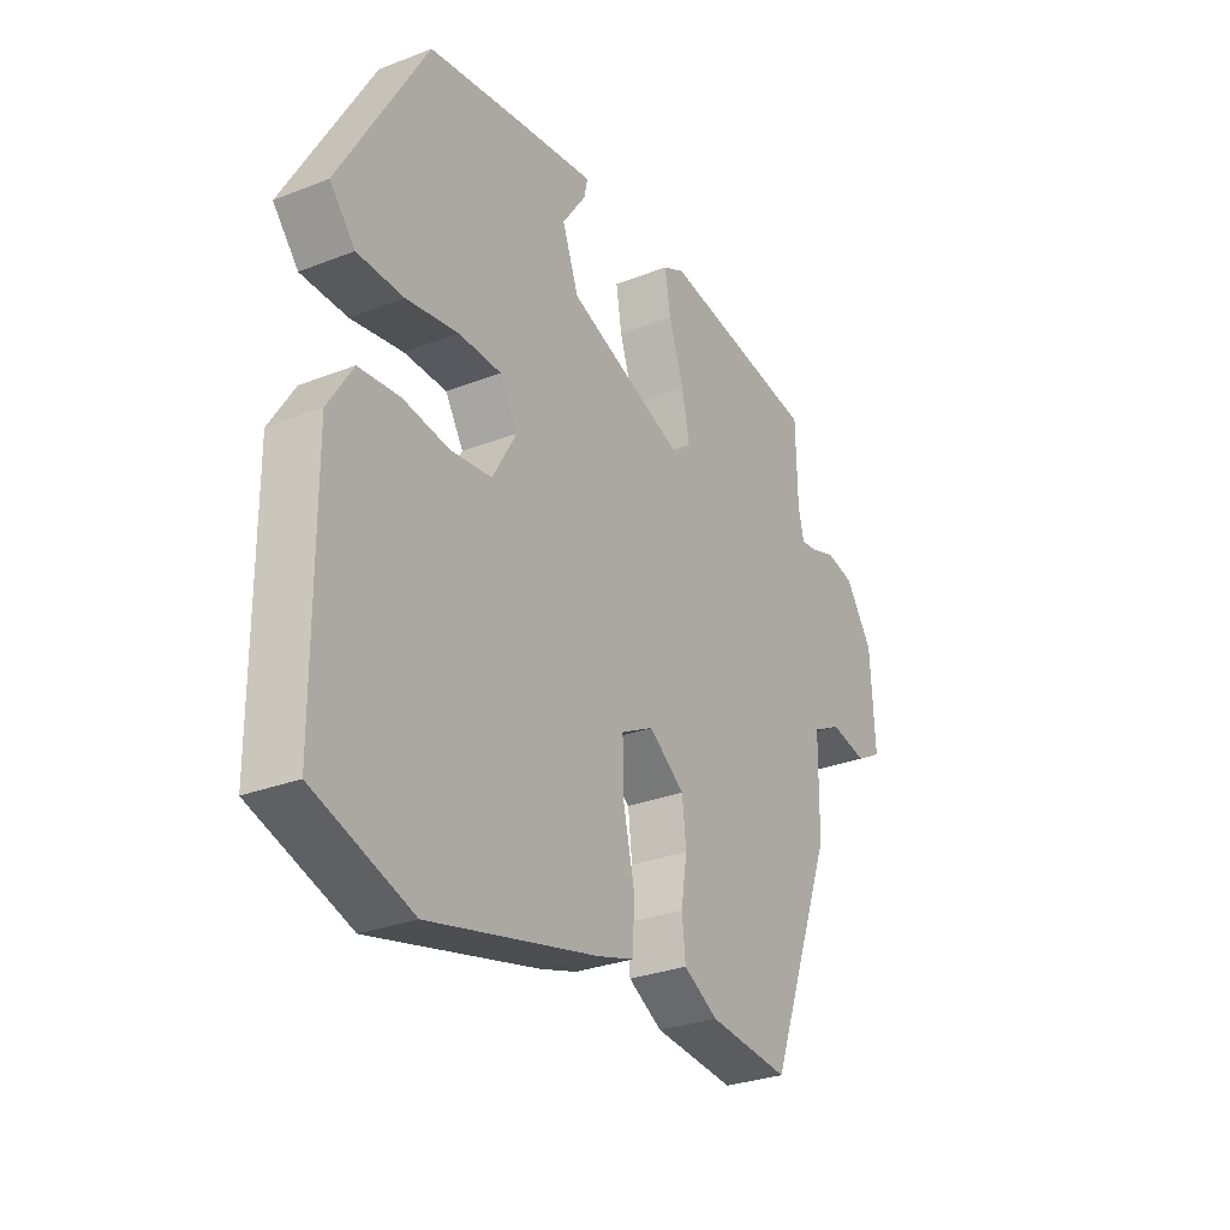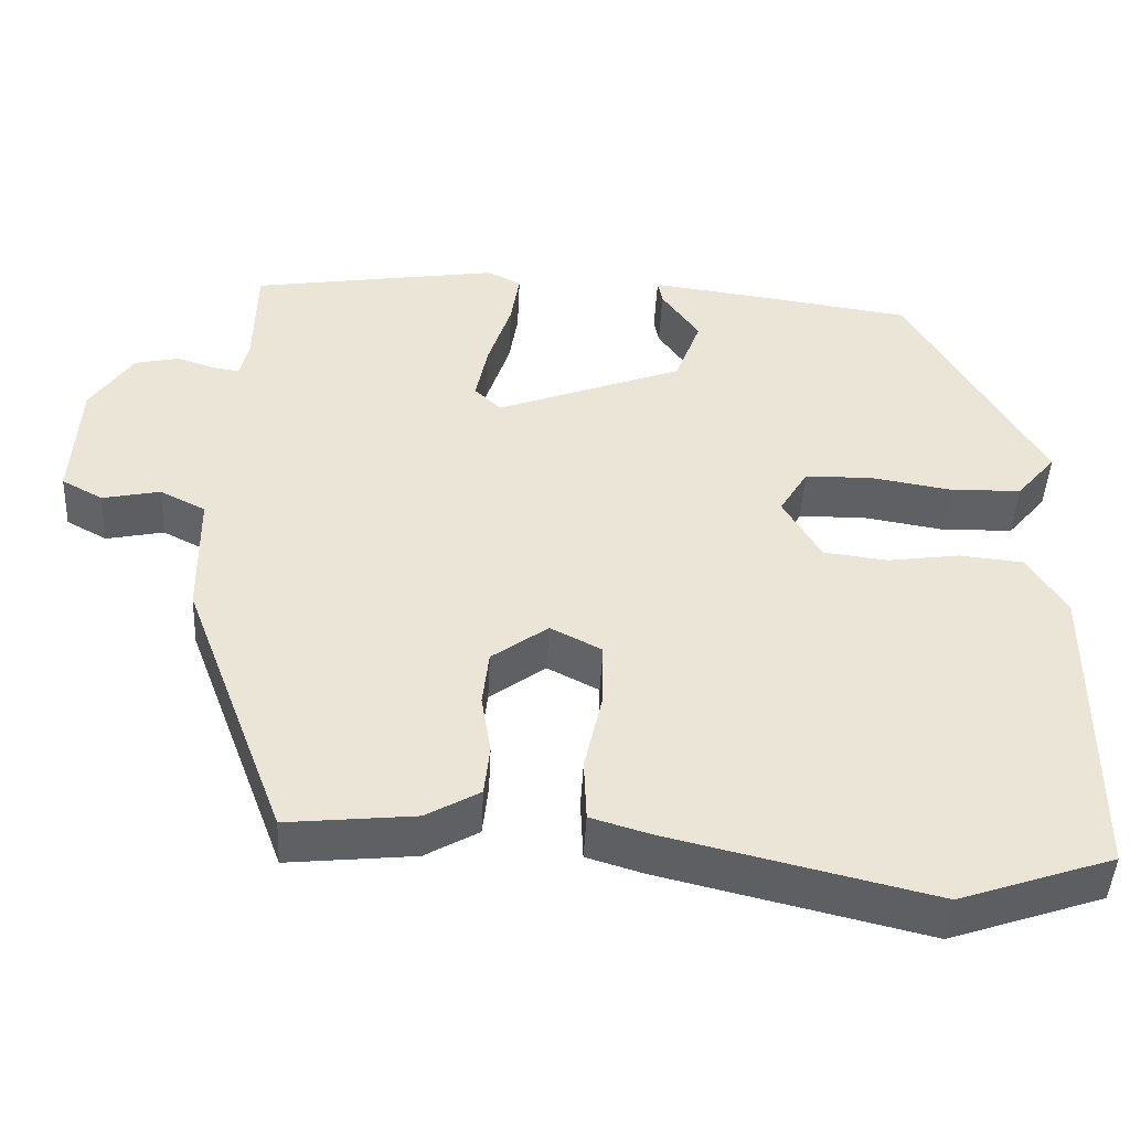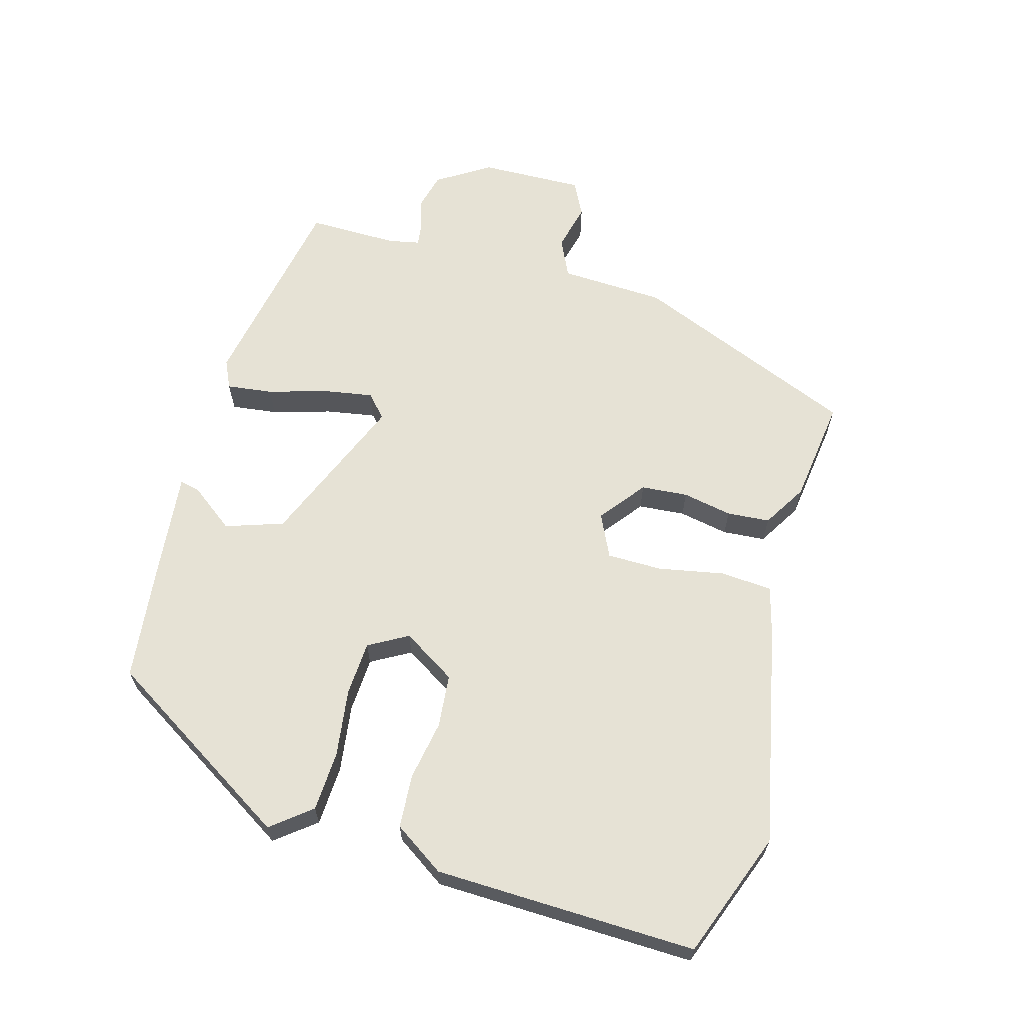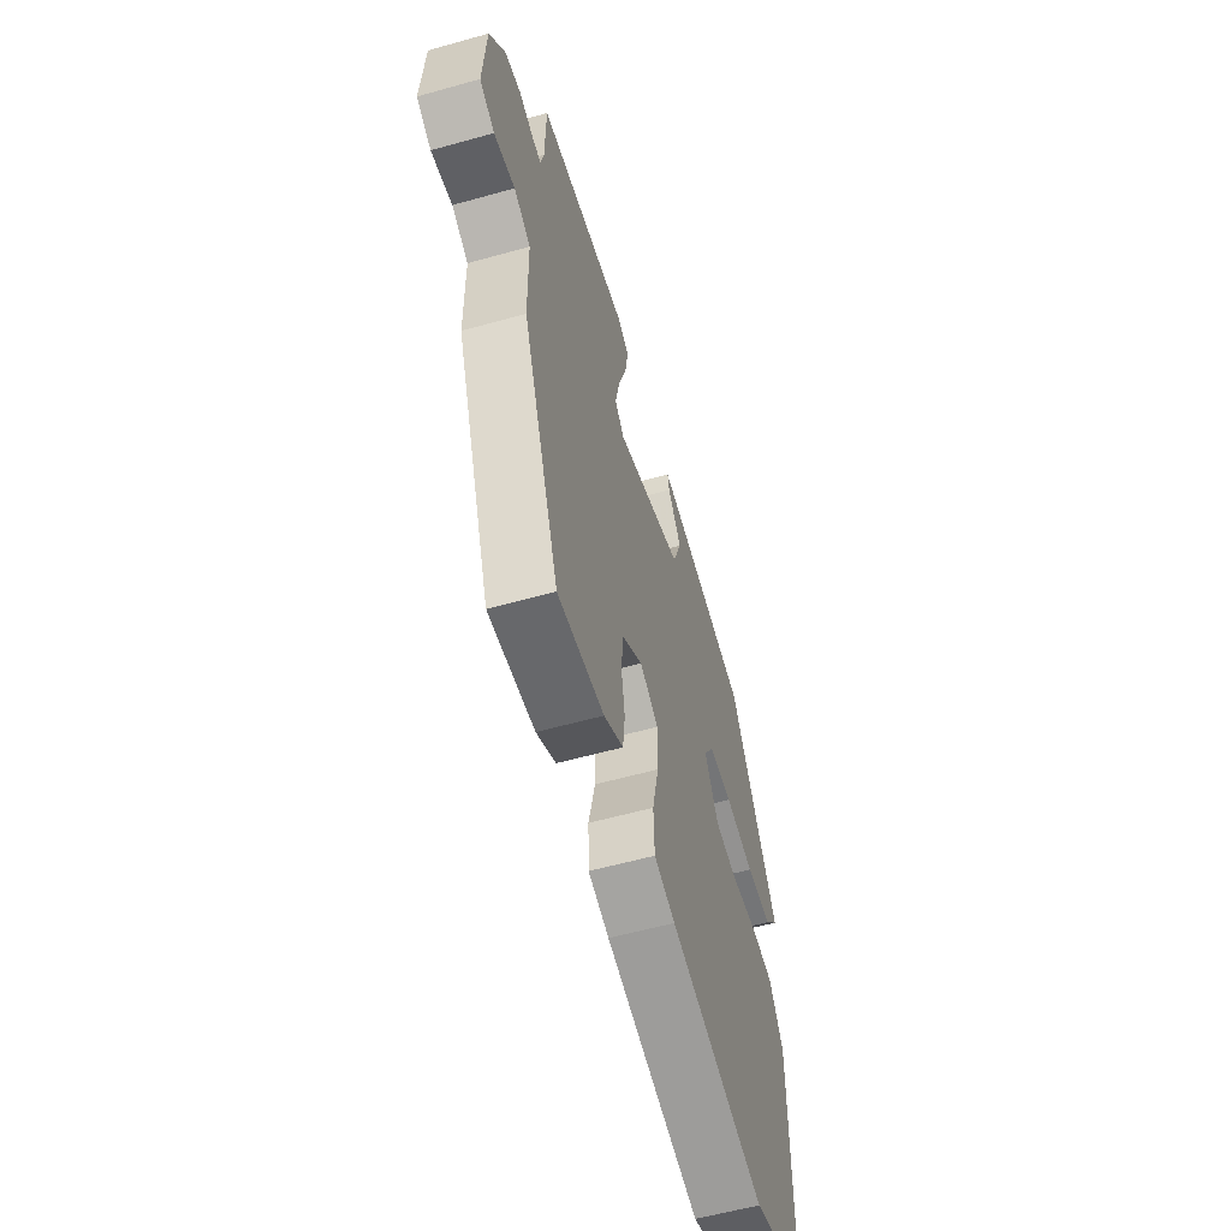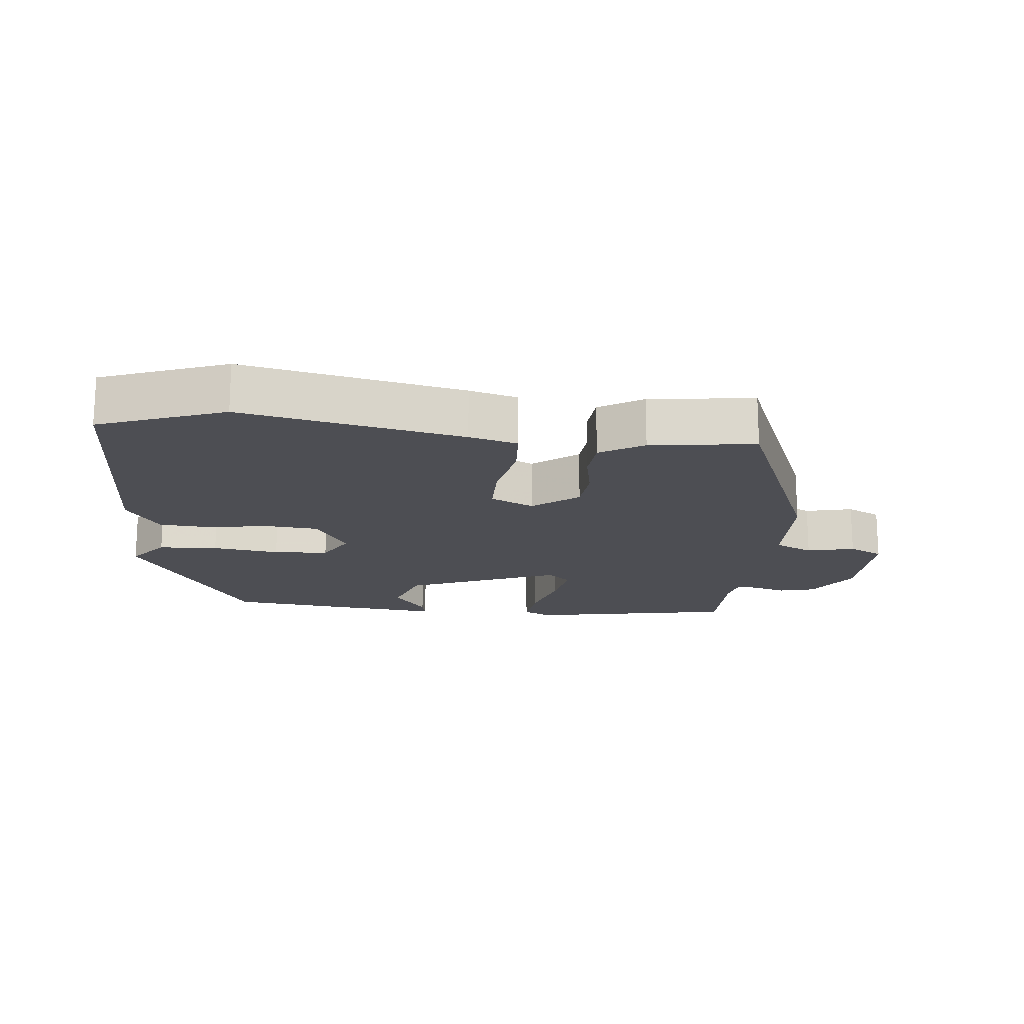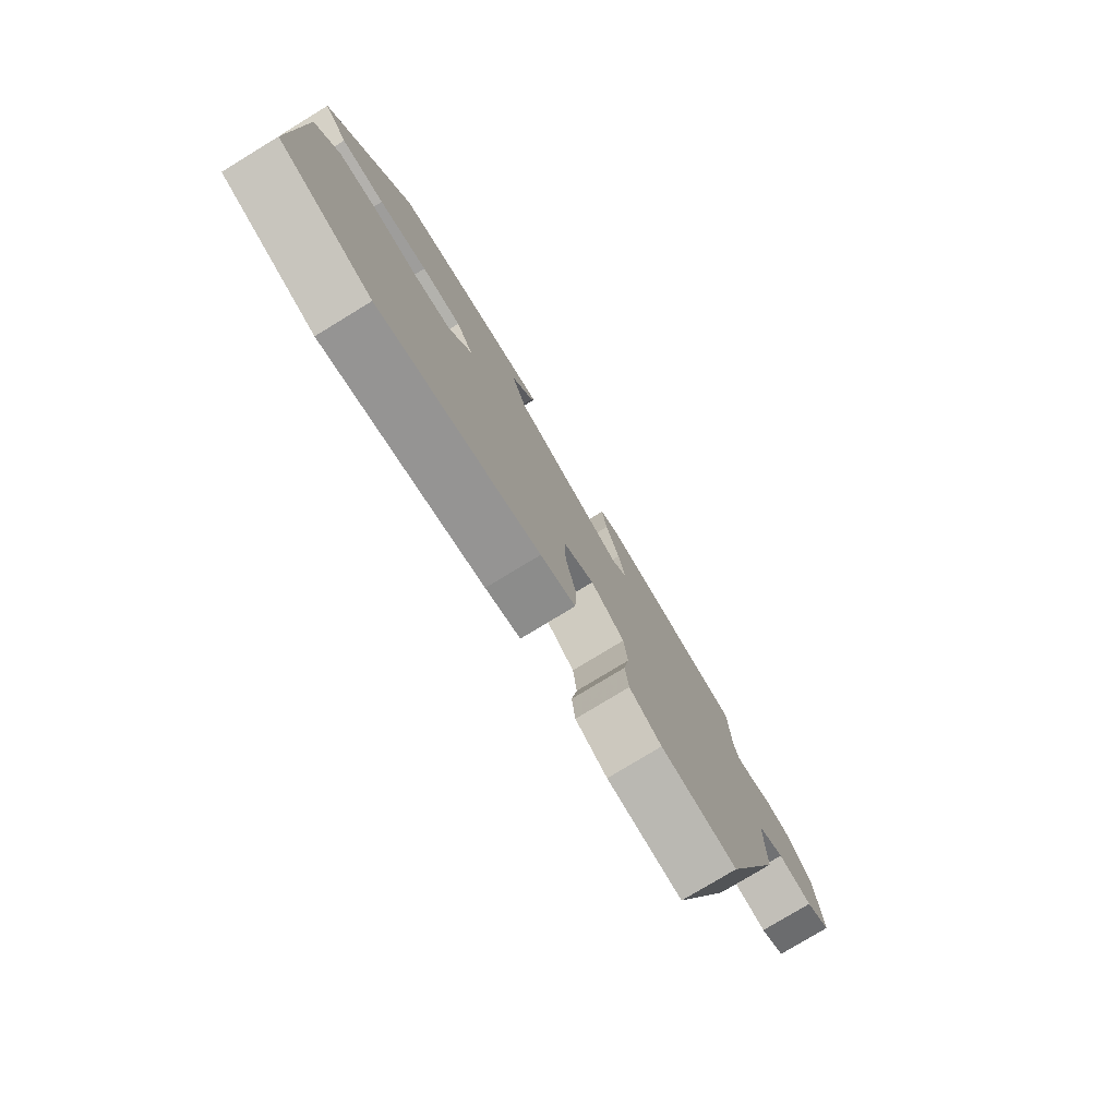
<metadata>
{"format":"obj","ext":"obj","renderer":"f3d","projection":"perspective","resolution":1024,"background":"white","views":[{"elev":-29.1,"azim":120.1,"up":"+Z"},{"elev":-45.7,"azim":-2.8,"up":"+Z"},{"elev":63.9,"azim":107.5,"up":"+Y"},{"elev":-57.7,"azim":-73.8,"up":"+Z"},{"elev":-17.4,"azim":175.9,"up":"+Y"},{"elev":-78.3,"azim":121.3,"up":"+Z"}]}
</metadata>
<code>
v 0.512 0.07 -0.496
v 0.321 0.07 -0.561
v -0.008 0.07 -0.482
v -0.08 0.07 -0.46
v -0.083 0.07 -0.382
v -0.061 0.07 -0.284
v -0.059 0.07 -0.201
v -0.123 0.07 -0.168
v -0.193 0.07 -0.219
v -0.201 0.07 -0.289
v -0.189 0.07 -0.364
v -0.196 0.07 -0.428
v -0.263 0.07 -0.466
v -0.422 0.07 -0.482
v -0.55 0.07 -0.141
v -0.552 0.07 0.017
v -0.609 0.07 0.046
v -0.681 0.07 0.031
v -0.732 0.07 0.059
v -0.723 0.07 0.215
v -0.67 0.07 0.293
v -0.615 0.07 0.305
v -0.567 0.07 0.289
v -0.534 0.07 0.284
v -0.523 0.07 0.331
v -0.52 0.07 0.466
v -0.209 0.07 0.514
v -0.167 0.07 0.493
v -0.178 0.07 0.424
v -0.207 0.07 0.336
v -0.222 0.07 0.262
v -0.189 0.07 0.23
v 0.045 0.07 0.318
v 0.077 0.07 0.404
v 0.03 0.07 0.471
v 0.024 0.07 0.502
v 0.181 0.07 0.481
v 0.359 0.07 0.455
v 0.527 0.07 0.163
v 0.478 0.07 0.105
v 0.388 0.07 0.103
v 0.287 0.07 0.12
v 0.204 0.07 0.118
v 0.169 0.07 0.06
v 0.216 0.07 -0.021
v 0.296 0.07 -0.031
v 0.386 0.07 -0.018
v 0.466 0.07 -0.026
v 0.514 0.07 -0.103
v 0.512 0 -0.496
v 0.321 0 -0.561
v -0.008 0 -0.482
v -0.08 0 -0.46
v -0.083 0 -0.382
v -0.061 0 -0.284
v -0.059 0 -0.201
v -0.123 0 -0.168
v -0.193 0 -0.219
v -0.201 0 -0.289
v -0.189 0 -0.364
v -0.196 0 -0.428
v -0.263 0 -0.466
v -0.422 0 -0.482
v -0.55 0 -0.141
v -0.552 0 0.017
v -0.609 0 0.046
v -0.681 0 0.031
v -0.732 0 0.059
v -0.723 0 0.215
v -0.67 0 0.293
v -0.615 0 0.305
v -0.567 0 0.289
v -0.534 0 0.284
v -0.523 0 0.331
v -0.52 0 0.466
v -0.209 0 0.514
v -0.167 0 0.493
v -0.178 0 0.424
v -0.207 0 0.336
v -0.222 0 0.262
v -0.189 0 0.23
v 0.045 0 0.318
v 0.077 0 0.404
v 0.03 0 0.471
v 0.024 0 0.502
v 0.181 0 0.481
v 0.359 0 0.455
v 0.527 0 0.163
v 0.478 0 0.105
v 0.388 0 0.103
v 0.287 0 0.12
v 0.204 0 0.118
v 0.169 0 0.06
v 0.216 0 -0.021
v 0.296 0 -0.031
v 0.386 0 -0.018
v 0.466 0 -0.026
v 0.514 0 -0.103
f 4 5 6
f 3 4 6
f 2 3 6
f 1 2 6
f 49 1 6
f 48 49 6
f 47 48 6
f 46 47 6
f 45 46 6 7
f 44 45 7 8
f 43 44 8 9
f 40 41 42
f 39 40 42
f 38 39 42
f 37 38 42
f 36 37 42
f 35 36 42
f 34 35 42
f 33 34 42 43
f 32 33 43 9
f 28 29 30
f 27 28 30
f 26 27 30
f 25 26 30
f 24 25 30 31
f 21 22 23
f 20 21 23
f 19 20 23
f 18 19 23
f 17 18 23
f 16 17 23 24
f 15 16 24
f 14 15 24
f 13 14 24
f 12 13 24
f 11 12 24
f 10 11 24
f 24 31 32
f 10 24 32
f 9 10 32
f 55 54 53
f 55 53 52
f 55 52 51
f 55 51 50
f 55 50 98
f 55 98 97
f 55 97 96
f 55 96 95
f 56 55 95 94
f 57 56 94 93
f 58 57 93 92
f 91 90 89
f 91 89 88
f 91 88 87
f 91 87 86
f 91 86 85
f 91 85 84
f 91 84 83
f 92 91 83 82
f 58 92 82 81
f 79 78 77
f 79 77 76
f 79 76 75
f 79 75 74
f 80 79 74 73
f 72 71 70
f 72 70 69
f 72 69 68
f 72 68 67
f 72 67 66
f 73 72 66 65
f 73 65 64
f 73 64 63
f 73 63 62
f 73 62 61
f 73 61 60
f 73 60 59
f 81 80 73
f 81 73 59
f 81 59 58
f 1 50 51 2
f 2 51 52 3
f 3 52 53 4
f 4 53 54 5
f 5 54 55 6
f 6 55 56 7
f 7 56 57 8
f 8 57 58 9
f 9 58 59 10
f 10 59 60 11
f 11 60 61 12
f 12 61 62 13
f 13 62 63 14
f 14 63 64 15
f 15 64 65 16
f 16 65 66 17
f 17 66 67 18
f 18 67 68 19
f 19 68 69 20
f 20 69 70 21
f 21 70 71 22
f 22 71 72 23
f 23 72 73 24
f 24 73 74 25
f 25 74 75 26
f 26 75 76 27
f 27 76 77 28
f 28 77 78 29
f 29 78 79 30
f 30 79 80 31
f 31 80 81 32
f 32 81 82 33
f 33 82 83 34
f 34 83 84 35
f 35 84 85 36
f 36 85 86 37
f 37 86 87 38
f 38 87 88 39
f 39 88 89 40
f 40 89 90 41
f 41 90 91 42
f 42 91 92 43
f 43 92 93 44
f 44 93 94 45
f 45 94 95 46
f 46 95 96 47
f 47 96 97 48
f 48 97 98 49
f 49 98 50 1

</code>
